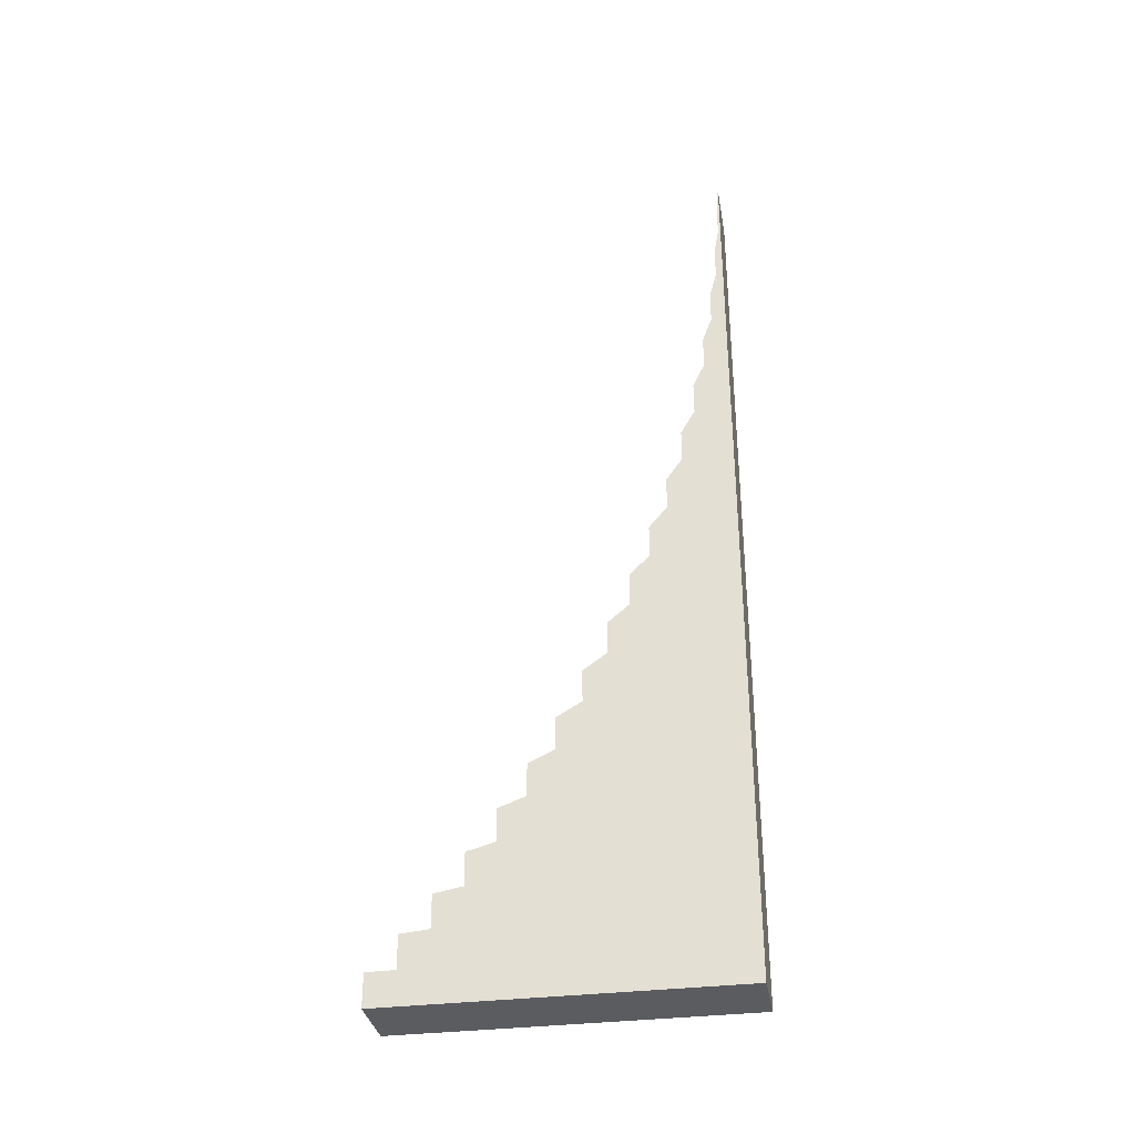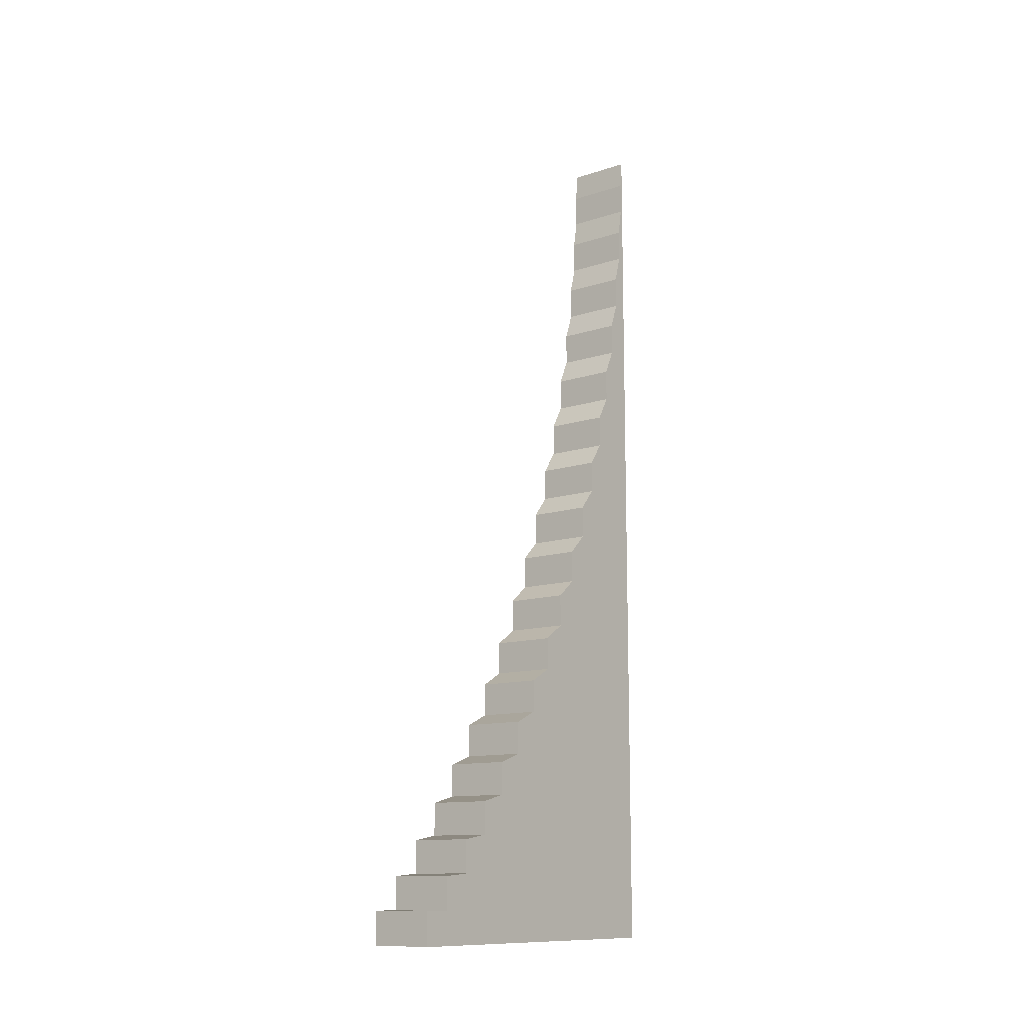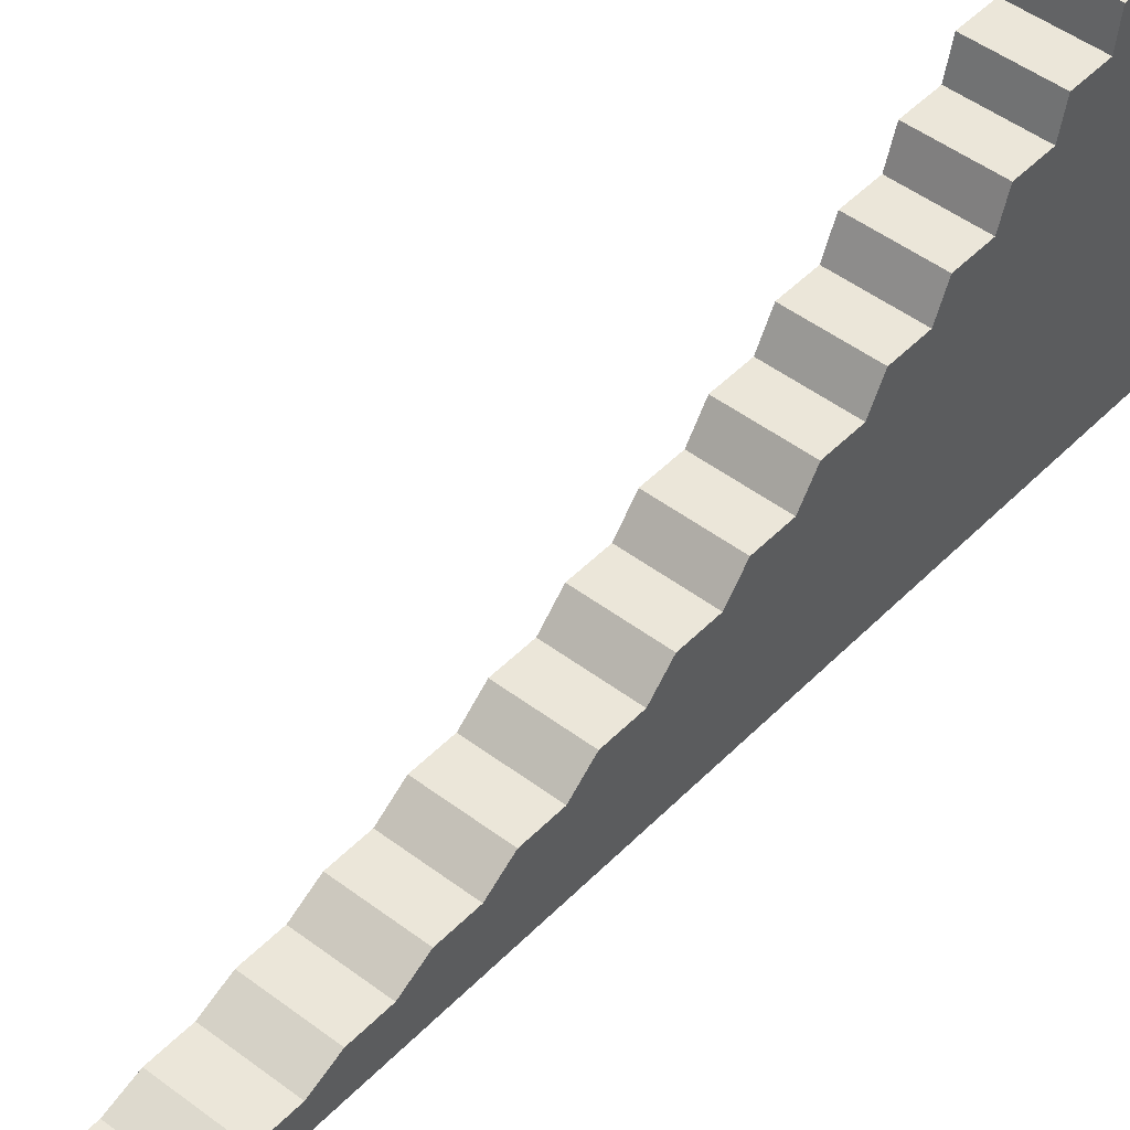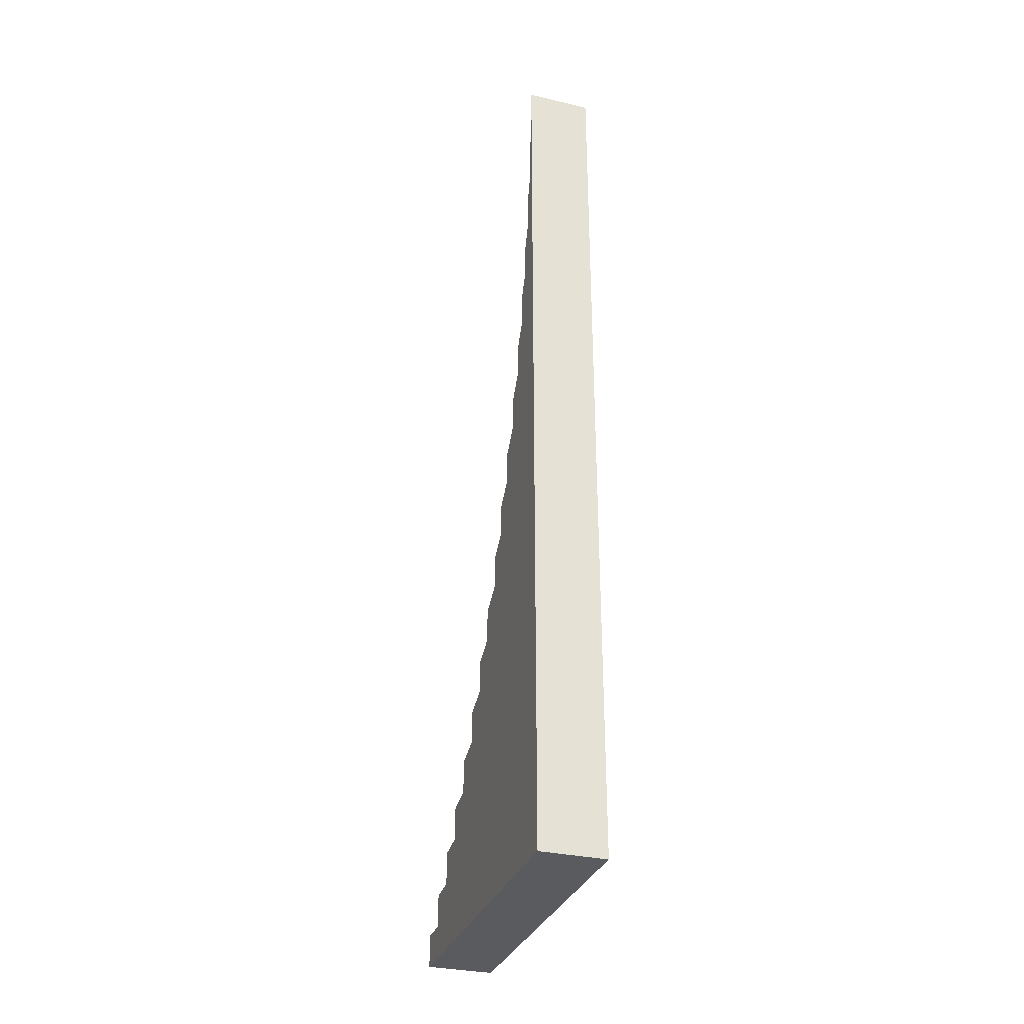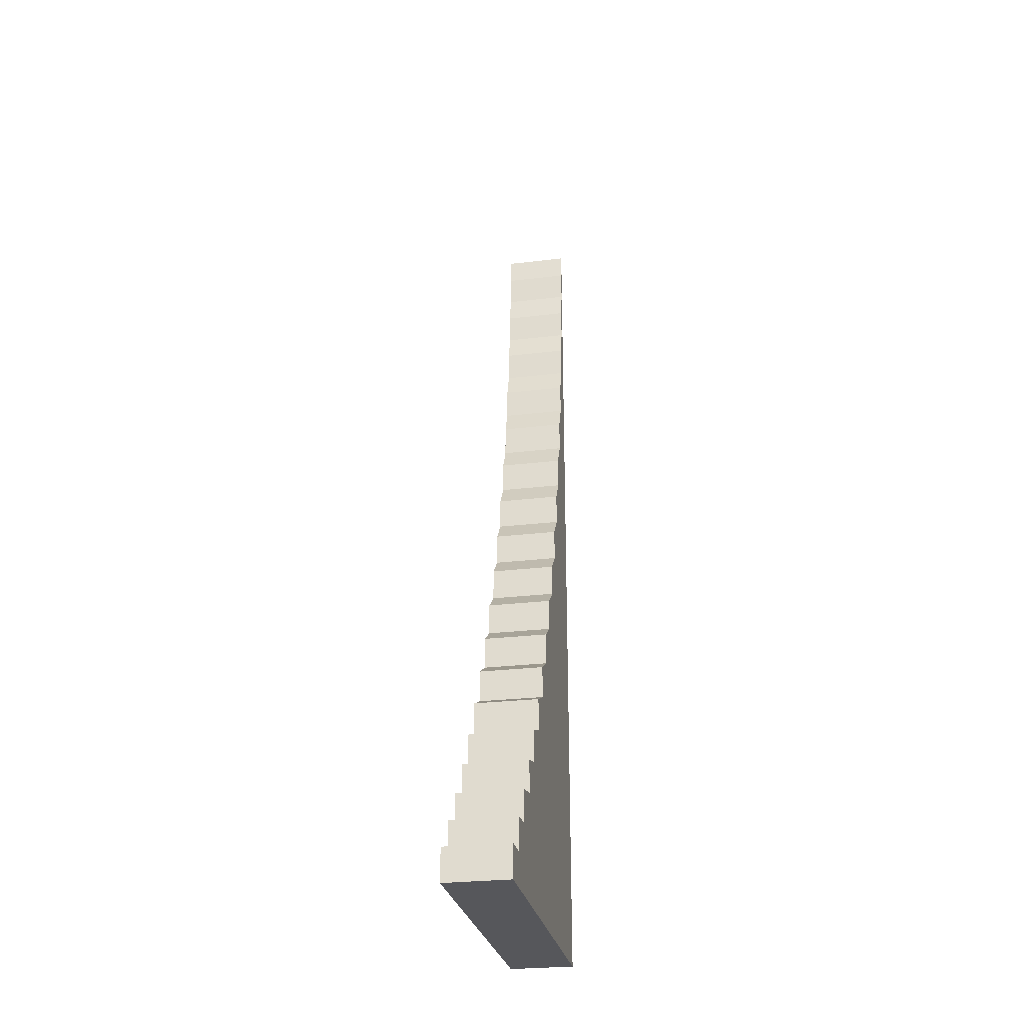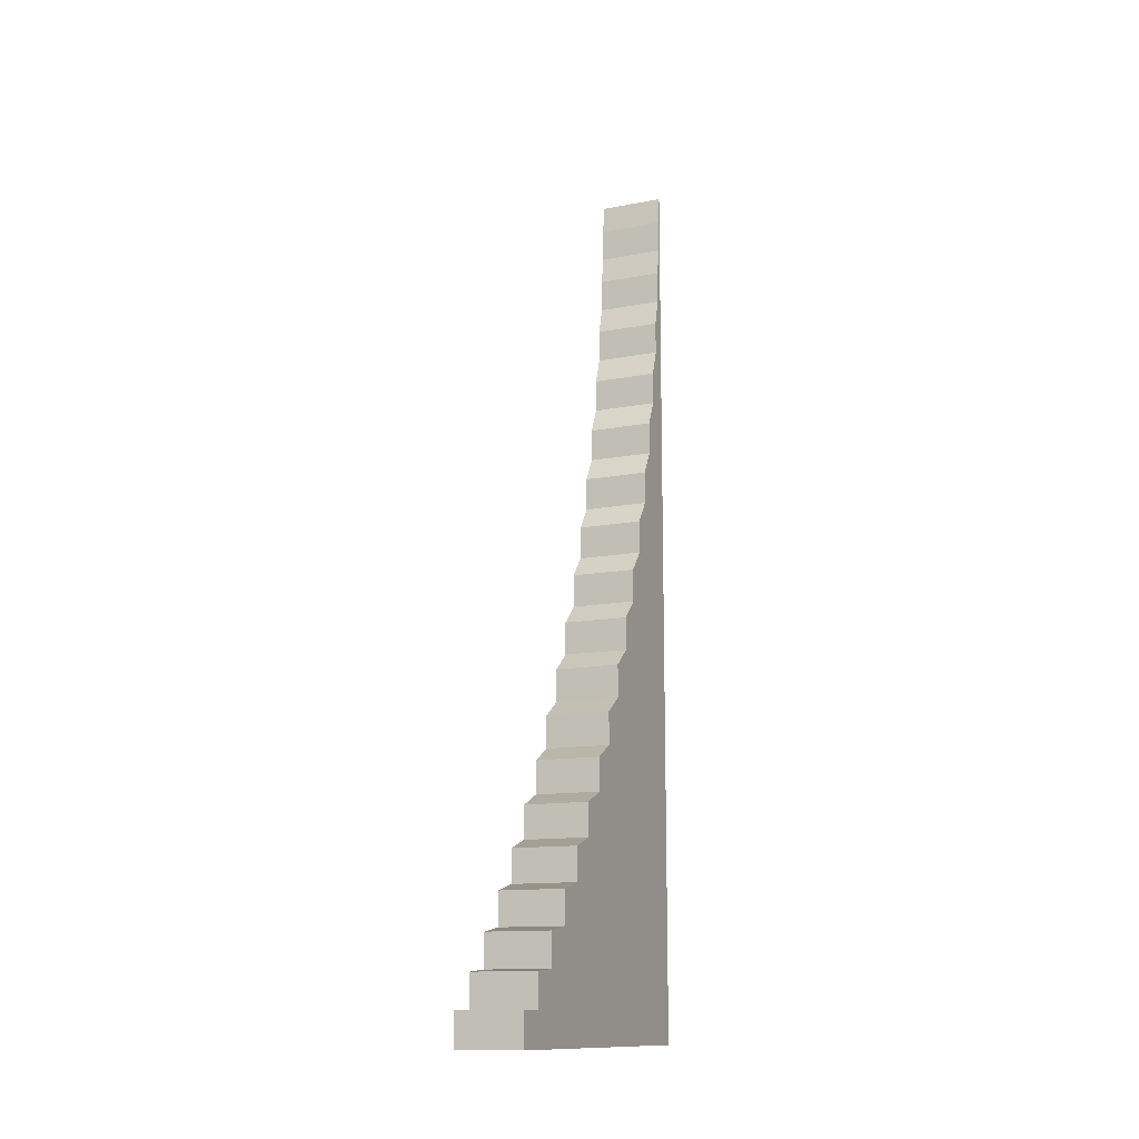
<metadata>
{"format":"obj","ext":"obj","renderer":"f3d","projection":"perspective","resolution":1024,"background":"white","views":[{"elev":-34.0,"azim":-80.2,"up":"+Z"},{"elev":-12.0,"azim":-141.8,"up":"+Z"},{"elev":46.7,"azim":40.9,"up":"+Y"},{"elev":-32.0,"azim":-18.1,"up":"+Z"},{"elev":-27.4,"azim":-169.5,"up":"+Z"},{"elev":-13.1,"azim":-156.4,"up":"+Z"}]}
</metadata>
<code>
o FloorTester
v 2 0 0
v 2 0.1521 -3.738
v 2 0.455 -7.456
v 2 0.9066 -11.14
v 2 1.503 -14.78
v 2 2.241 -18.36
v 2 3.113 -21.87
v 2 4.114 -25.3
v 2 5.235 -28.64
v 2 6.469 -31.87
v 2 7.806 -34.99
v 2 9.235 -38
v 2 10.75 -40.87
v 2 12.33 -43.61
v 2 13.97 -46.2
v 2 15.65 -48.65
v 2 17.37 -50.96
v 2 19.11 -53.11
v 2 20.85 -53.11
v 2 15.65 -46.65
v 2 17.37 -48.96
v 2 5.235 -26.64
v 2 6.469 -29.87
v 2 0.1521 -1.738
v 2 0.455 -5.456
v 2 19.11 -51.11
v 2 7.806 -32.99
v 2 0.9066 -9.142
v 2 9.235 -36
v 2 1.503 -12.78
v 2 10.75 -38.87
v 2 2.241 -16.36
v 2 12.33 -41.61
v 2 3.113 -19.87
v 2 13.97 -44.2
v 2 4.114 -23.3
v 2 20.85 -55.11
v 2 19.11 -55.11
v 2 0 -3.738
v 2 0 -7.456
v 2 -0 -11.14
v 2 0 -14.78
v 2 -0 -18.36
v 2 -0 -21.87
v 2 -0 -25.3
v 2 -0 -28.64
v 2 -0 -31.87
v 2 -0 -34.99
v 2 -0 -38
v 2 -0 -40.87
v 2 -0 -43.61
v 2 -0 -46.2
v 2 -0 -48.65
v 2 -0 -50.96
v 2 -0 -53.11
v 2 -0 -46.65
v 2 -0 -48.96
v 2 -0 -26.64
v 2 -0 -29.87
v 2 0 -1.738
v 2 0 -5.456
v 2 -0 -51.11
v 2 -0 -32.99
v 2 -0 -9.142
v 2 -0 -36
v 2 0 -12.78
v 2 -0 -38.87
v 2 -0 -16.36
v 2 -0 -41.61
v 2 -0 -19.87
v 2 -0 -44.2
v 2 -0 -23.3
v 2 -0 -55.11
v -2 0 0
v -2 0.1521 -3.738
v -2 0.455 -7.456
v -2 0.9066 -11.14
v -2 1.503 -14.78
v -2 2.241 -18.36
v -2 3.113 -21.87
v -2 4.114 -25.3
v -2 5.235 -28.64
v -2 6.469 -31.87
v -2 7.806 -34.99
v -2 9.235 -38
v -2 10.75 -40.87
v -2 12.33 -43.61
v -2 13.97 -46.2
v -2 15.65 -48.65
v -2 17.37 -50.96
v -2 19.11 -53.11
v -2 20.85 -53.11
v -2 15.65 -46.65
v -2 17.37 -48.96
v -2 5.235 -26.64
v -2 6.469 -29.87
v -2 0.1521 -1.738
v -2 0.455 -5.456
v -2 19.11 -51.11
v -2 7.806 -32.99
v -2 0.9066 -9.142
v -2 9.235 -36
v -2 1.503 -12.78
v -2 10.75 -38.87
v -2 2.241 -16.36
v -2 12.33 -41.61
v -2 3.113 -19.87
v -2 13.97 -44.2
v -2 4.114 -23.3
v -2 20.85 -55.11
v -2 19.11 -55.11
v -2 0 -3.738
v -2 0 -7.456
v -2 -0 -11.14
v -2 0 -14.78
v -2 -0 -18.36
v -2 -0 -21.87
v -2 -0 -25.3
v -2 -0 -28.64
v -2 -0 -31.87
v -2 -0 -34.99
v -2 -0 -38
v -2 -0 -40.87
v -2 -0 -43.61
v -2 -0 -46.2
v -2 -0 -48.65
v -2 -0 -50.96
v -2 -0 -53.11
v -2 -0 -46.65
v -2 -0 -48.96
v -2 -0 -26.64
v -2 -0 -29.87
v -2 0 -1.738
v -2 0 -5.456
v -2 -0 -51.11
v -2 -0 -32.99
v -2 -0 -9.142
v -2 -0 -36
v -2 0 -12.78
v -2 -0 -38.87
v -2 -0 -16.36
v -2 -0 -41.61
v -2 -0 -19.87
v -2 -0 -44.2
v -2 -0 -23.3
v -2 -0 -55.11
v 0 15.65 -48.65
v 0 17.37 -48.96
v 0 5.235 -28.64
v 0 6.469 -29.87
v 0 0.1521 -3.738
v 0 0.455 -5.456
v 0 19.11 -51.11
v 0 7.806 -32.99
v 0 0.9066 -9.142
v 0 20.85 -53.11
v 0 9.235 -36
v 0 1.503 -12.78
v 0 10.75 -38.87
v 0 2.241 -16.36
v 0 12.33 -41.61
v 0 3.113 -19.87
v 0 13.97 -44.2
v 0 4.114 -23.3
v 0 15.65 -46.65
v 0 17.37 -50.96
v 0 5.235 -26.64
v 0 6.469 -31.87
v 0 0.1521 -1.738
v 0 0.455 -7.456
v 0 19.11 -53.11
v 0 7.806 -34.99
v 0 0.9066 -11.14
v 0 9.235 -38
v 0 1.503 -14.78
v 0 10.75 -40.87
v 0 2.241 -18.36
v 0 12.33 -43.61
v 0 3.113 -21.87
v 0 13.97 -46.2
v 0 4.114 -25.3
v 0 0 0
v 0 20.85 -55.11
v 0 0 -48.65
v 0 0 -48.96
v 0 0 -28.64
v 0 0 -29.87
v 0 0 -3.738
v 0 0 -5.456
v 0 0 -51.11
v 0 0 -32.99
v 0 0 -9.142
v 0 0 -36
v 0 0 -12.78
v 0 0 -38.87
v 0 0 -16.36
v 0 0 -41.61
v 0 0 -19.87
v 0 0 -44.2
v 0 0 -23.3
v 0 0 -46.65
v 0 0 -50.96
v 0 0 -26.64
v 0 0 -31.87
v 0 0 -1.738
v 0 0 -7.456
v 0 0 -53.11
v 0 0 -34.99
v 0 0 -11.14
v 0 0 -38
v 0 0 -14.78
v 0 0 -40.87
v 0 0 -18.36
v 0 0 -43.61
v 0 0 -21.87
v 0 0 -46.2
v 0 0 -25.3
v 0 0 -55.11
v 0 19.11 -55.11
f 151 169 24 2
f 149 167 22 9
f 147 165 20 16
f 1 60 24
f 188 39 60 205
f 186 46 58 203
f 184 53 56 201
f 19 18 38 37
f 2 24 60 39
f 25 2 39 61
f 3 25 61 40
f 28 3 40 64
f 4 28 64 41
f 30 4 41 66
f 5 30 66 42
f 32 5 42 68
f 6 32 68 43
f 34 6 43 70
f 7 34 70 44
f 36 7 44 72
f 8 36 72 45
f 22 8 45 58
f 9 22 58 46
f 23 9 46 59
f 10 23 59 47
f 27 10 47 63
f 11 27 63 48
f 29 11 48 65
f 12 29 65 49
f 31 12 49 67
f 13 31 67 50
f 33 13 50 69
f 14 33 69 51
f 35 14 51 71
f 15 35 71 52
f 20 15 52 56
f 16 20 56 53
f 21 16 53 57
f 17 21 57 54
f 26 17 54 62
f 18 26 62 55
f 38 18 55 73
f 55 207 218 73
f 62 190 207 55
f 57 185 202 54
f 71 199 216 52
f 69 197 214 51
f 67 195 212 50
f 65 193 210 49
f 63 191 208 48
f 59 187 204 47
f 72 200 217 45
f 70 198 215 44
f 68 196 213 43
f 66 194 211 42
f 64 192 209 41
f 61 189 206 40
f 60 1 182 205
f 58 45 217 203
f 56 52 216 201
f 72 44 215 200
f 71 51 214 199
f 70 43 213 198
f 69 50 212 197
f 68 42 211 196
f 67 49 210 195
f 66 41 209 194
f 65 48 208 193
f 64 40 206 192
f 63 47 204 191
f 62 54 202 190
f 61 39 188 189
f 59 46 186 187
f 57 53 184 185
f 73 218 219 38
f 37 38 219 183
f 19 37 183 156
f 26 18 171 153
f 21 17 166 148
f 35 15 180 163
f 33 14 178 161
f 31 13 176 159
f 29 12 174 157
f 27 11 172 154
f 23 10 168 150
f 36 8 181 164
f 34 7 179 162
f 32 6 177 160
f 30 5 175 158
f 28 4 173 155
f 25 3 170 152
f 24 169 182 1
f 22 167 181 8
f 20 165 180 15
f 36 164 179 7
f 35 163 178 14
f 34 162 177 6
f 33 161 176 13
f 32 160 175 5
f 31 159 174 12
f 30 158 173 4
f 29 157 172 11
f 19 156 171 18
f 28 155 170 3
f 27 154 168 10
f 26 153 166 17
f 25 152 151 2
f 23 150 149 9
f 21 148 147 16
f 151 75 97 169
f 149 82 95 167
f 147 89 93 165
f 74 97 133
f 188 205 133 112
f 186 203 131 119
f 184 201 129 126
f 92 110 111 91
f 75 112 133 97
f 98 134 112 75
f 76 113 134 98
f 101 137 113 76
f 77 114 137 101
f 103 139 114 77
f 78 115 139 103
f 105 141 115 78
f 79 116 141 105
f 107 143 116 79
f 80 117 143 107
f 109 145 117 80
f 81 118 145 109
f 95 131 118 81
f 82 119 131 95
f 96 132 119 82
f 83 120 132 96
f 100 136 120 83
f 84 121 136 100
f 102 138 121 84
f 85 122 138 102
f 104 140 122 85
f 86 123 140 104
f 106 142 123 86
f 87 124 142 106
f 108 144 124 87
f 88 125 144 108
f 93 129 125 88
f 89 126 129 93
f 94 130 126 89
f 90 127 130 94
f 99 135 127 90
f 91 128 135 99
f 111 146 128 91
f 128 146 218 207
f 135 128 207 190
f 130 127 202 185
f 144 125 216 199
f 142 124 214 197
f 140 123 212 195
f 138 122 210 193
f 136 121 208 191
f 132 120 204 187
f 145 118 217 200
f 143 117 215 198
f 141 116 213 196
f 139 115 211 194
f 137 114 209 192
f 134 113 206 189
f 133 205 182 74
f 131 203 217 118
f 129 201 216 125
f 145 200 215 117
f 144 199 214 124
f 143 198 213 116
f 142 197 212 123
f 141 196 211 115
f 140 195 210 122
f 139 194 209 114
f 138 193 208 121
f 137 192 206 113
f 136 191 204 120
f 135 190 202 127
f 134 189 188 112
f 132 187 186 119
f 130 185 184 126
f 146 111 219 218
f 110 183 219 111
f 92 156 183 110
f 99 153 171 91
f 94 148 166 90
f 108 163 180 88
f 106 161 178 87
f 104 159 176 86
f 102 157 174 85
f 100 154 172 84
f 96 150 168 83
f 109 164 181 81
f 107 162 179 80
f 105 160 177 79
f 103 158 175 78
f 101 155 173 77
f 98 152 170 76
f 97 74 182 169
f 95 81 181 167
f 93 88 180 165
f 109 80 179 164
f 108 87 178 163
f 107 79 177 162
f 106 86 176 161
f 105 78 175 160
f 104 85 174 159
f 103 77 173 158
f 102 84 172 157
f 92 91 171 156
f 101 76 170 155
f 100 83 168 154
f 99 90 166 153
f 98 75 151 152
f 96 82 149 150
f 94 89 147 148

</code>
